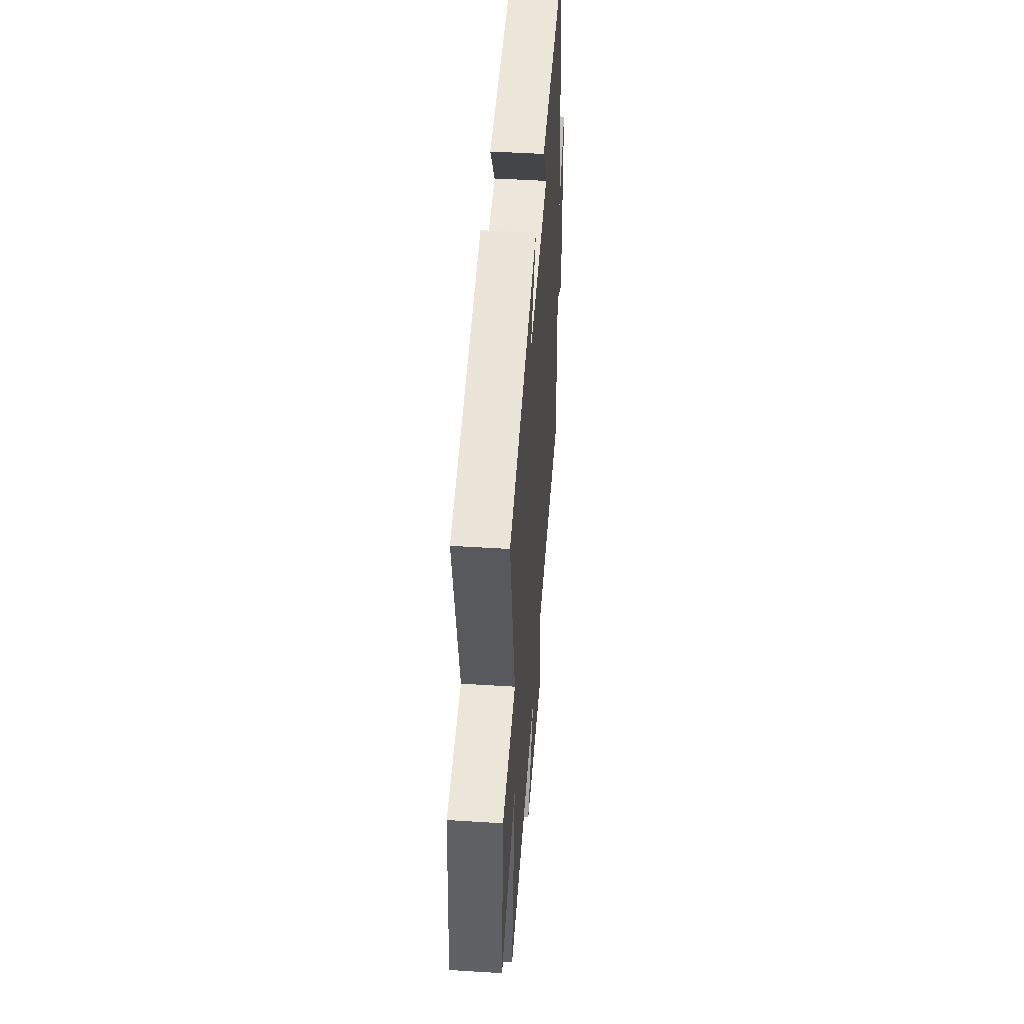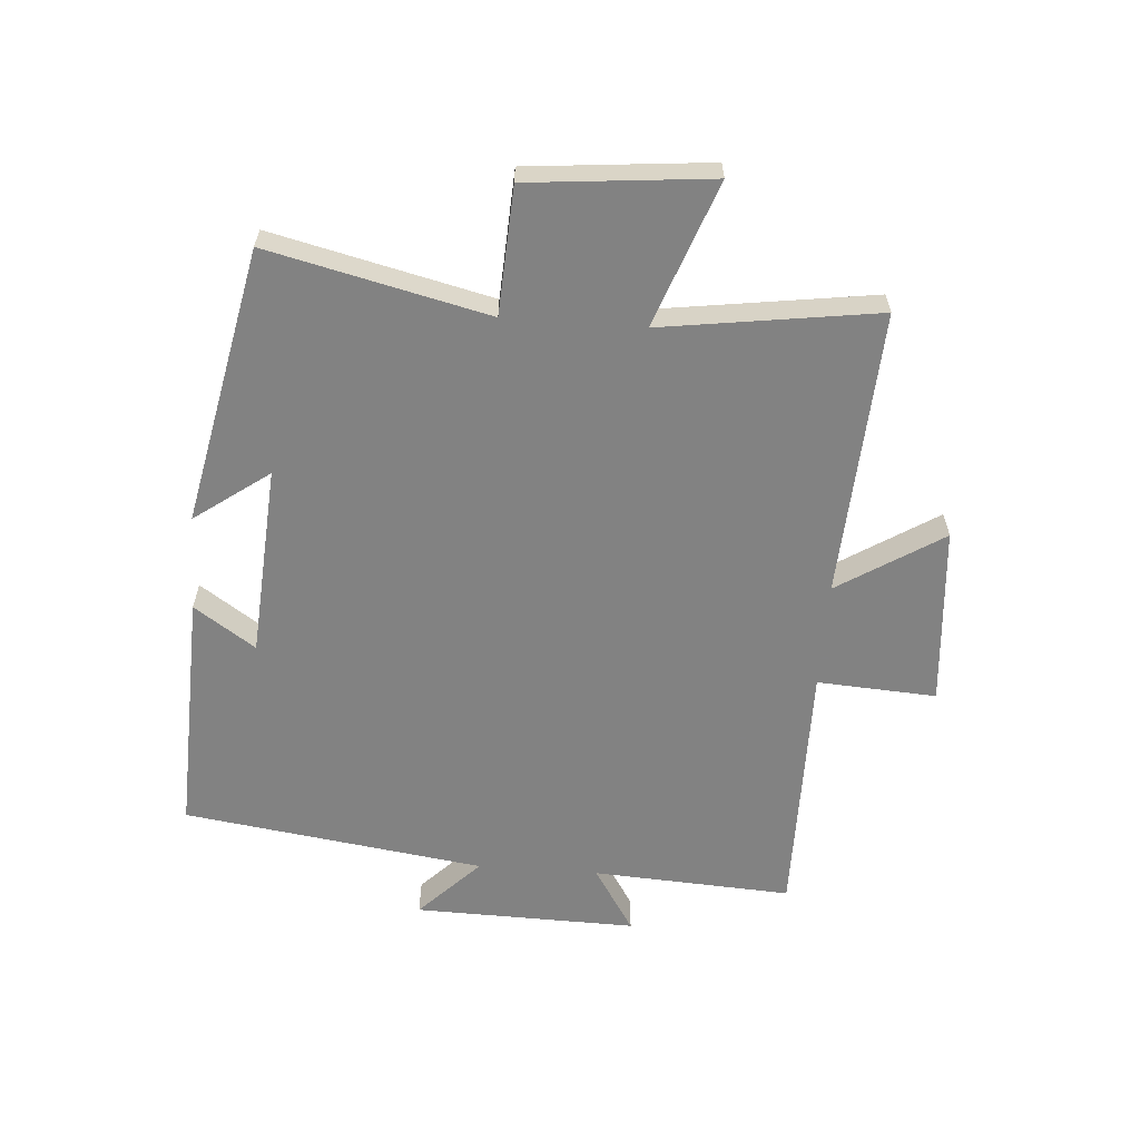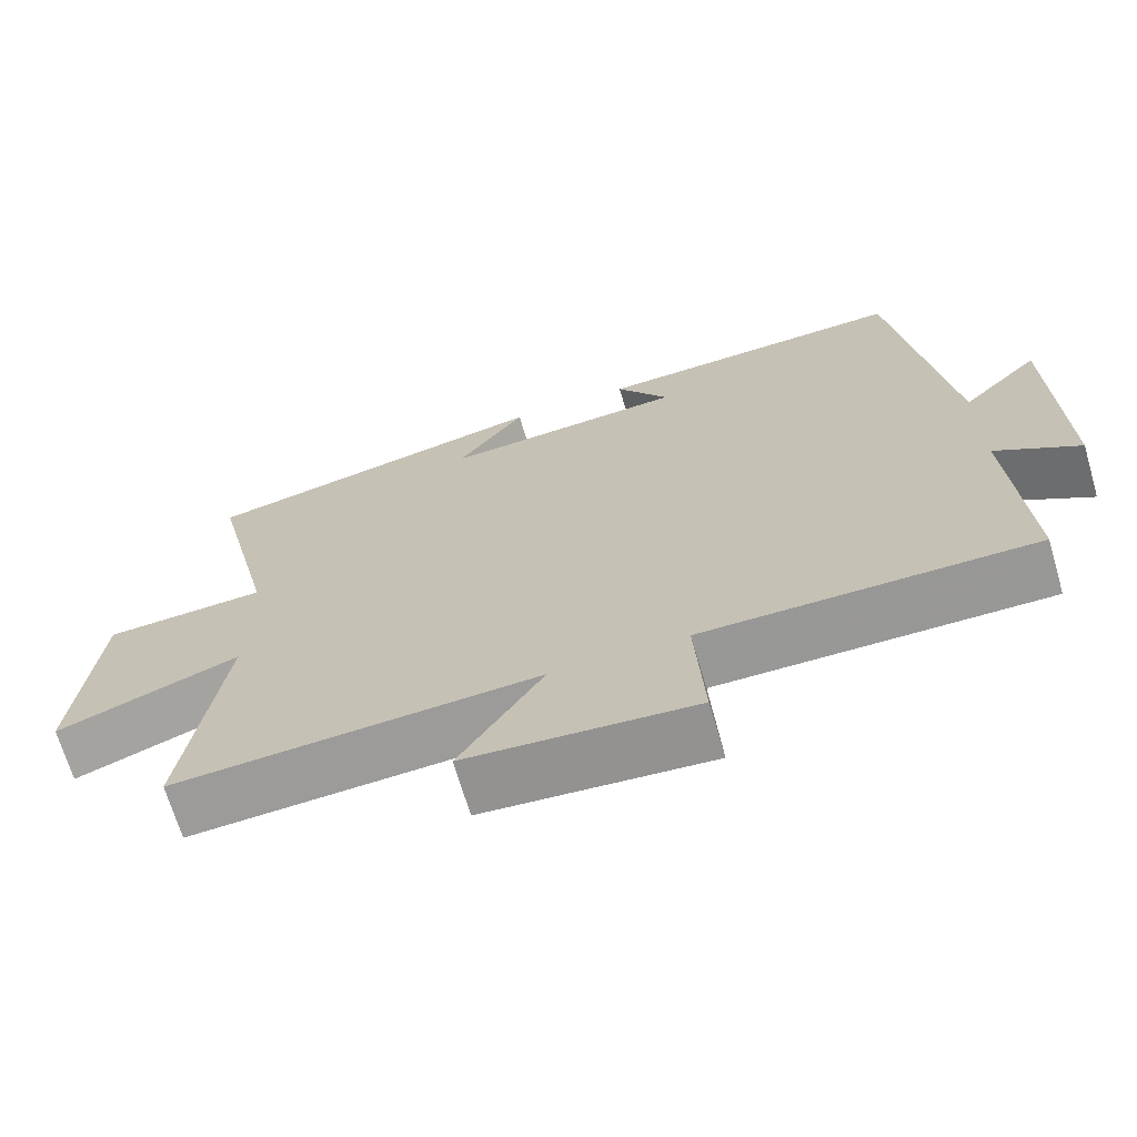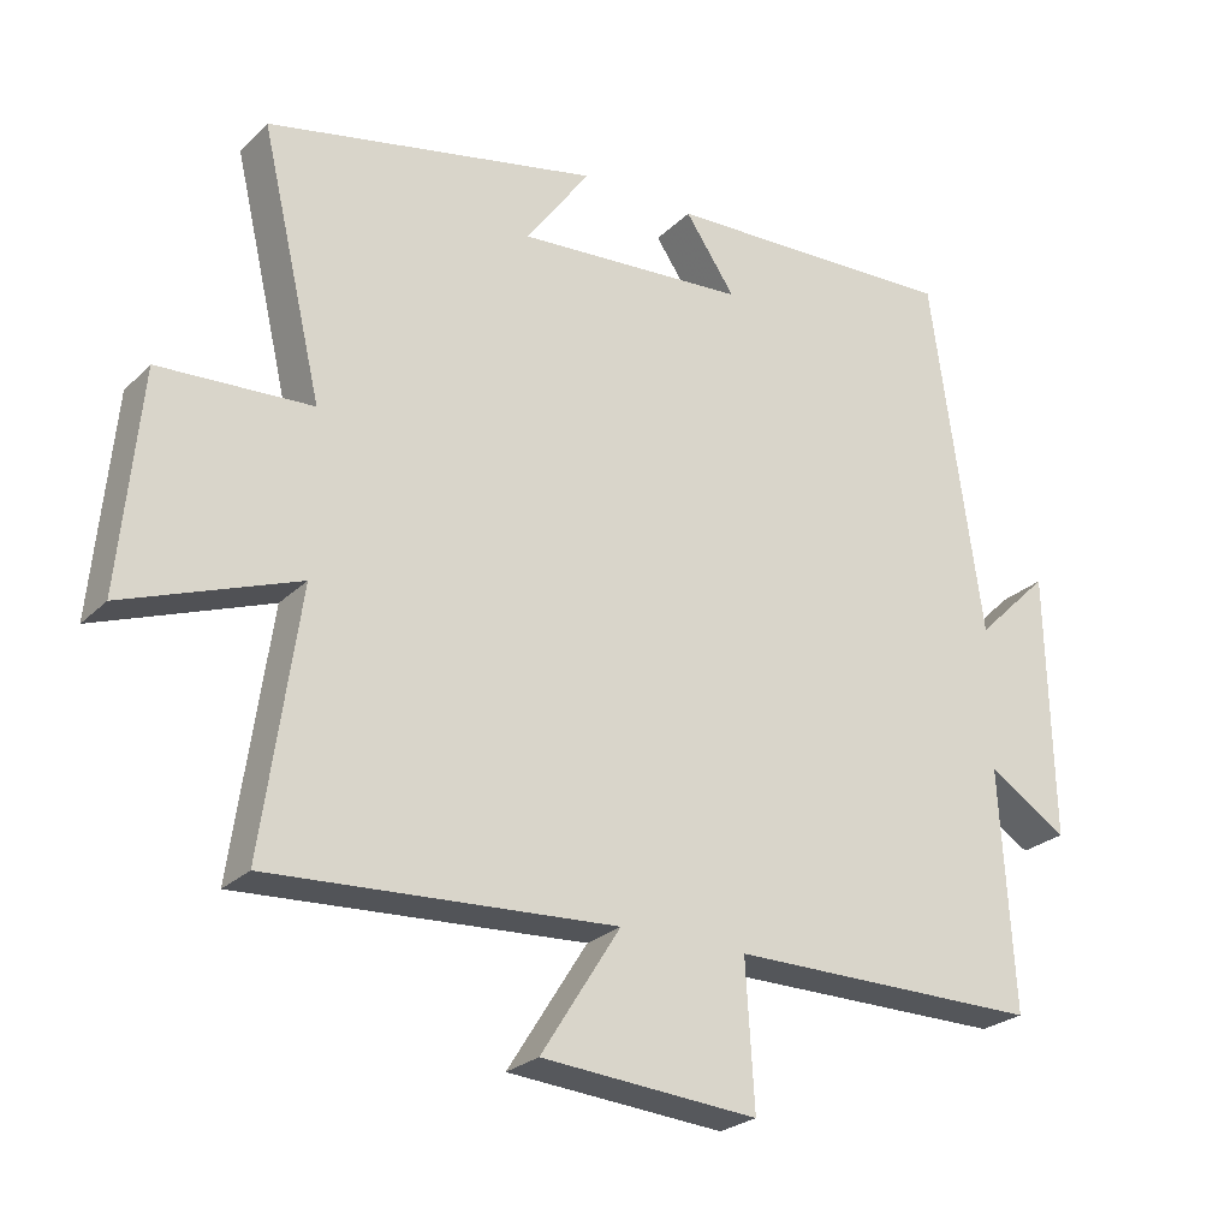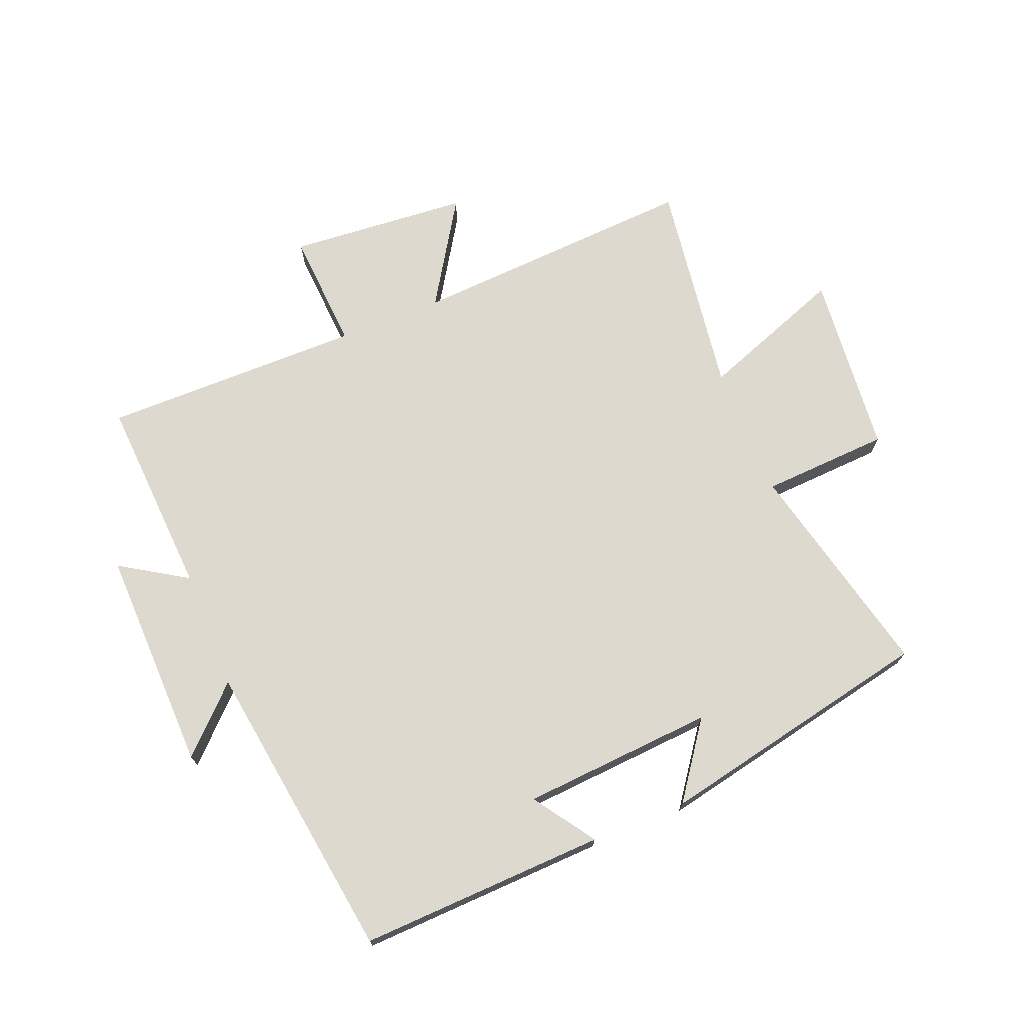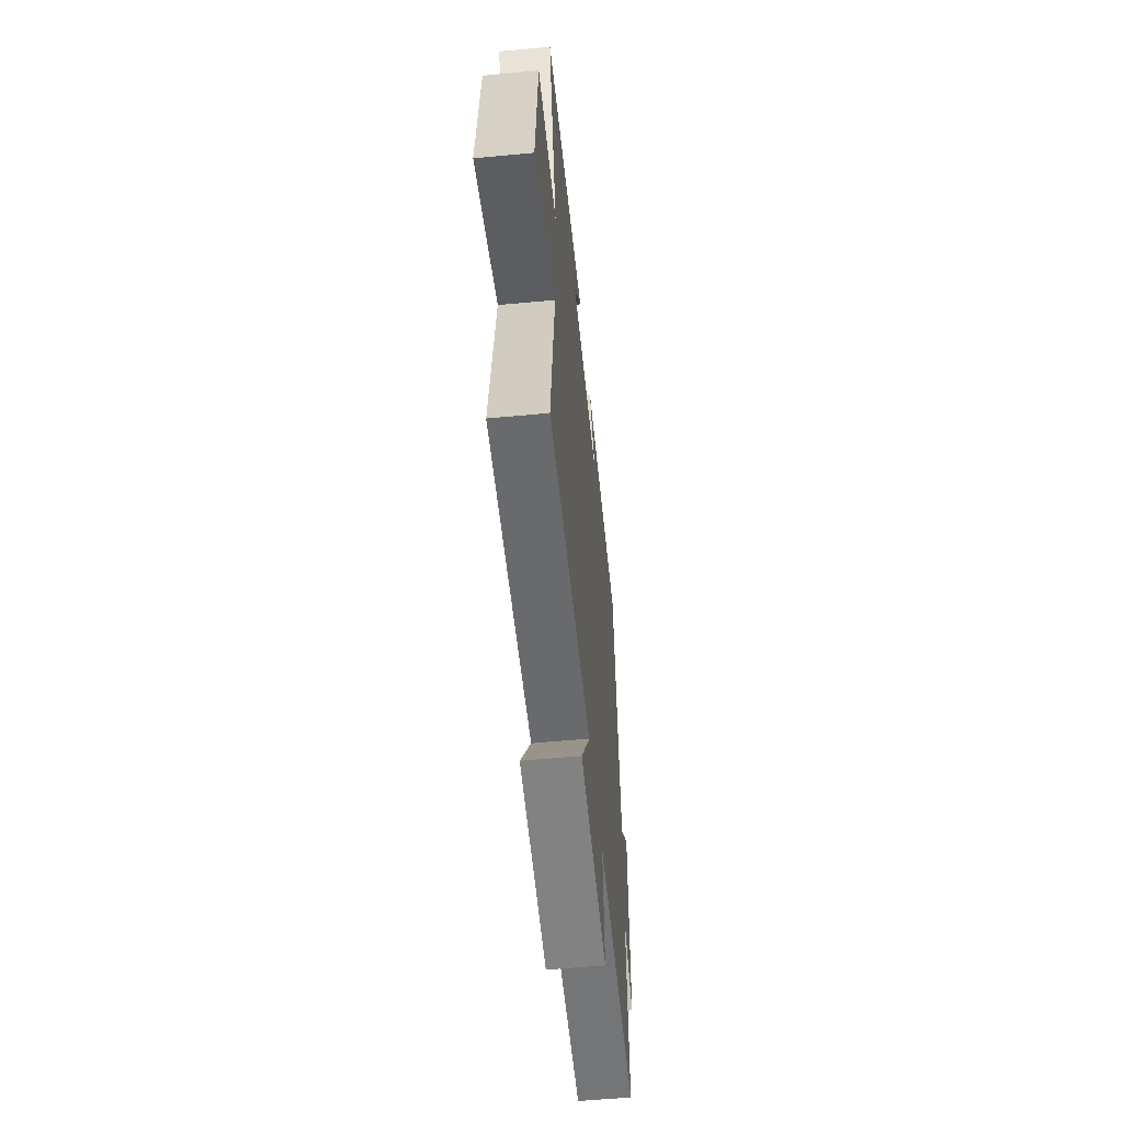
<metadata>
{"format":"obj","ext":"obj","renderer":"f3d","projection":"perspective","resolution":1024,"background":"white","views":[{"elev":47.0,"azim":94.1,"up":"+Z"},{"elev":-60.7,"azim":85.8,"up":"+Y"},{"elev":-68.5,"azim":-163.6,"up":"+Z"},{"elev":-25.1,"azim":146.3,"up":"+Z"},{"elev":71.8,"azim":-22.0,"up":"+Y"},{"elev":-56.2,"azim":95.6,"up":"+Z"}]}
</metadata>
<code>
v 0.55 0.07 -0.527
v 0.08 0.07 -0.5
v 0.188 0.07 -0.671
v -0.106 0.07 -0.695
v -0.094 0.07 -0.5
v -0.519 0.07 -0.502
v -0.5 0.07 -0.176
v -0.608 0.07 -0.244
v -0.6 0.07 0.12
v -0.5 0.07 0.022
v -0.43 0.07 0.515
v -0.027 0.07 0.5
v -0.095 0.07 0.4
v 0.219 0.07 0.378
v 0.131 0.07 0.5
v 0.584 0.07 0.406
v 0.5 0.07 0.048
v 0.708 0.07 0.037
v 0.736 0.07 -0.261
v 0.5 0.07 -0.174
v 0.55 0 -0.527
v 0.08 0 -0.5
v 0.188 0 -0.671
v -0.106 0 -0.695
v -0.094 0 -0.5
v -0.519 0 -0.502
v -0.5 0 -0.176
v -0.608 0 -0.244
v -0.6 0 0.12
v -0.5 0 0.022
v -0.43 0 0.515
v -0.027 0 0.5
v -0.095 0 0.4
v 0.219 0 0.378
v 0.131 0 0.5
v 0.584 0 0.406
v 0.5 0 0.048
v 0.708 0 0.037
v 0.736 0 -0.261
v 0.5 0 -0.174
f 17 18 19 20
f 14 15 16 17
f 13 14 17 20
f 10 11 12 13
f 20 1 2
f 13 20 2
f 10 13 2
f 7 8 9 10
f 5 6 7
f 10 2 3
f 7 10 3
f 5 7 3
f 3 4 5
f 40 39 38 37
f 37 36 35 34
f 40 37 34 33
f 33 32 31 30
f 22 21 40
f 22 40 33
f 22 33 30
f 30 29 28 27
f 27 26 25
f 23 22 30
f 23 30 27
f 23 27 25
f 25 24 23
f 1 21 22 2
f 2 22 23 3
f 3 23 24 4
f 4 24 25 5
f 5 25 26 6
f 6 26 27 7
f 7 27 28 8
f 8 28 29 9
f 9 29 30 10
f 10 30 31 11
f 11 31 32 12
f 12 32 33 13
f 13 33 34 14
f 14 34 35 15
f 15 35 36 16
f 16 36 37 17
f 17 37 38 18
f 18 38 39 19
f 19 39 40 20
f 20 40 21 1

</code>
